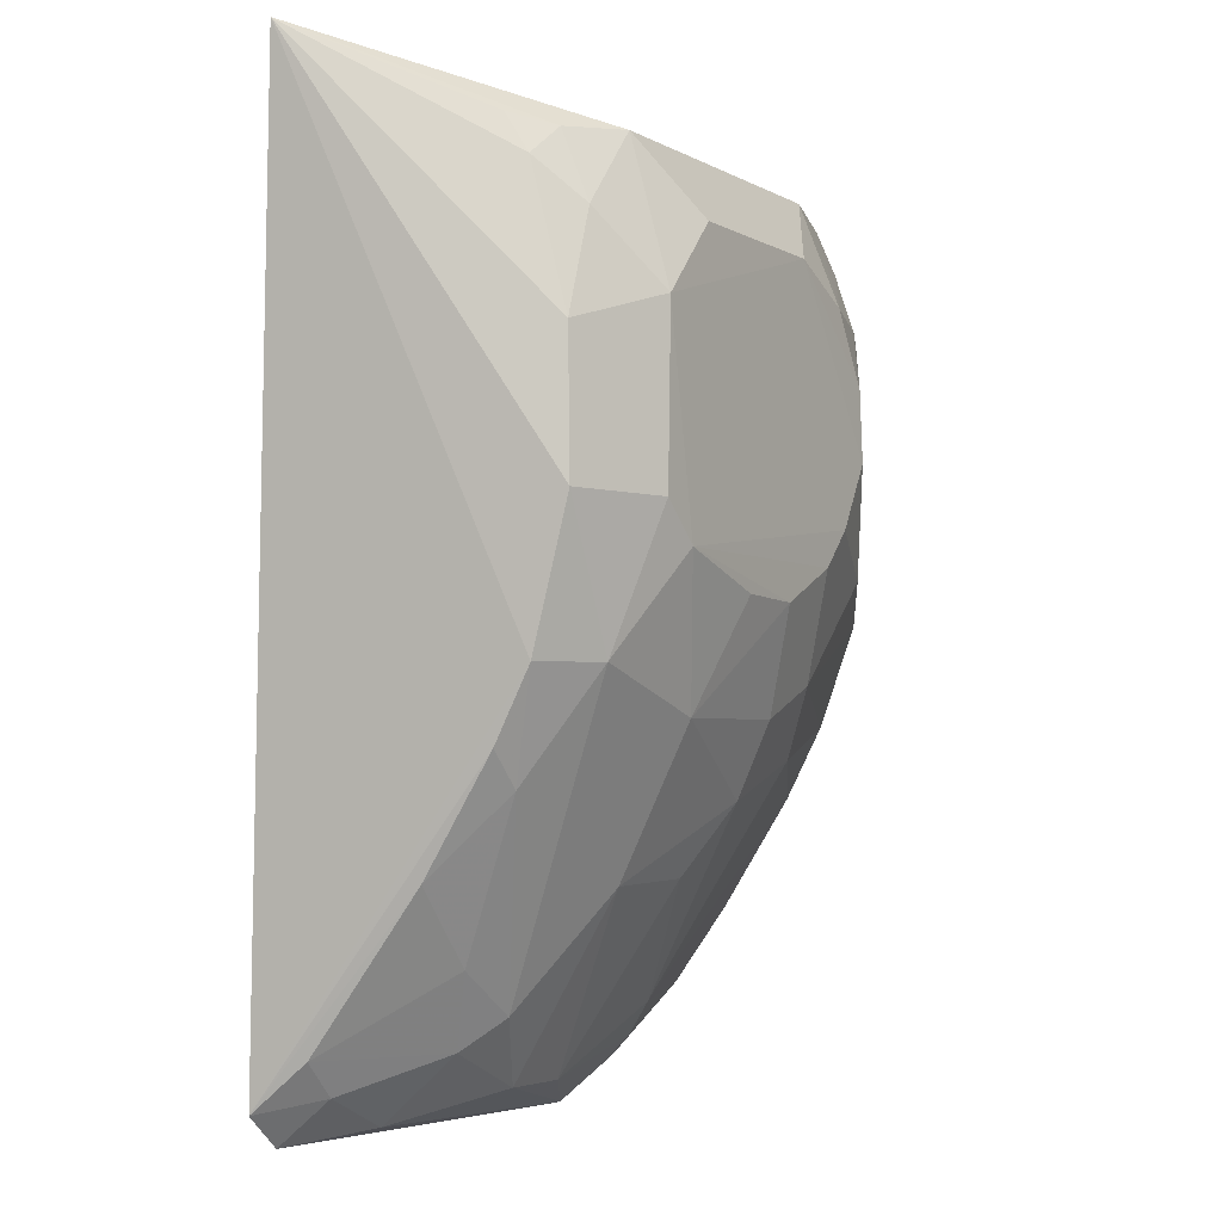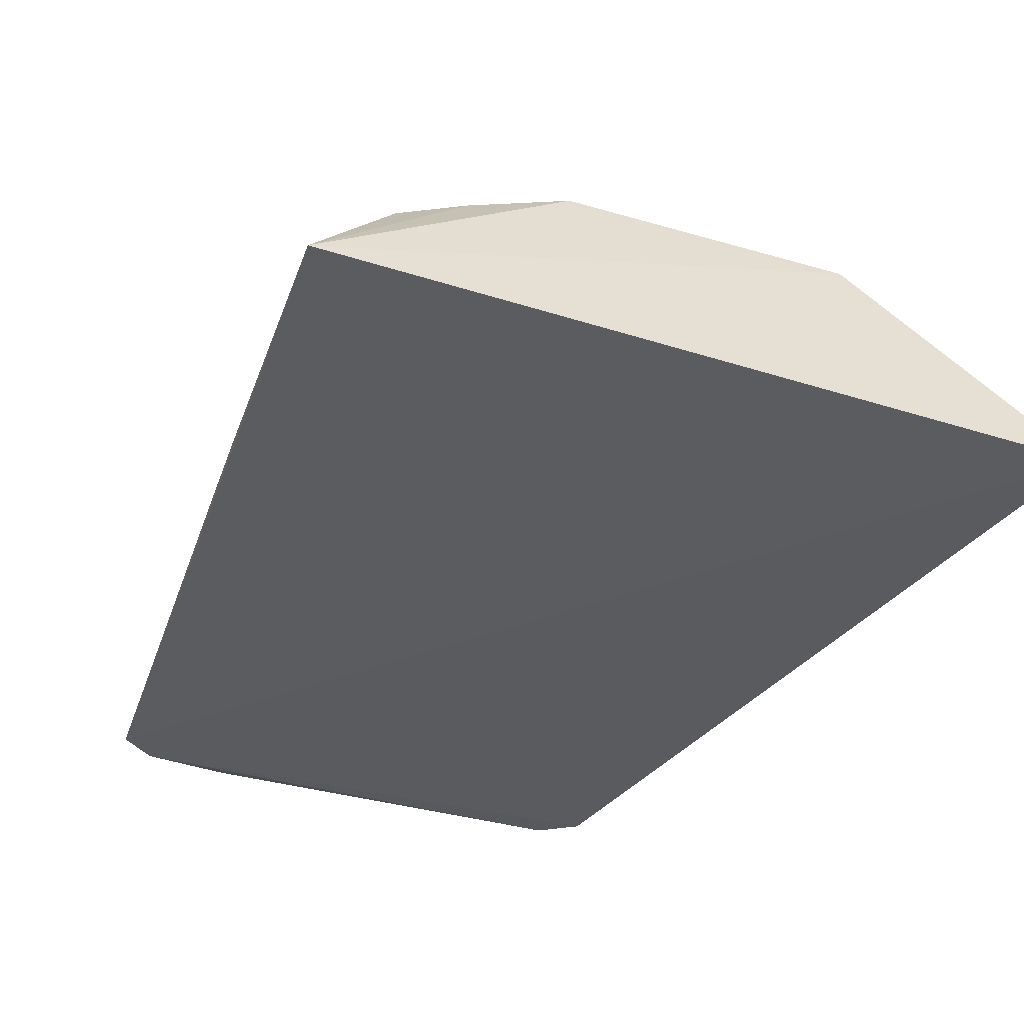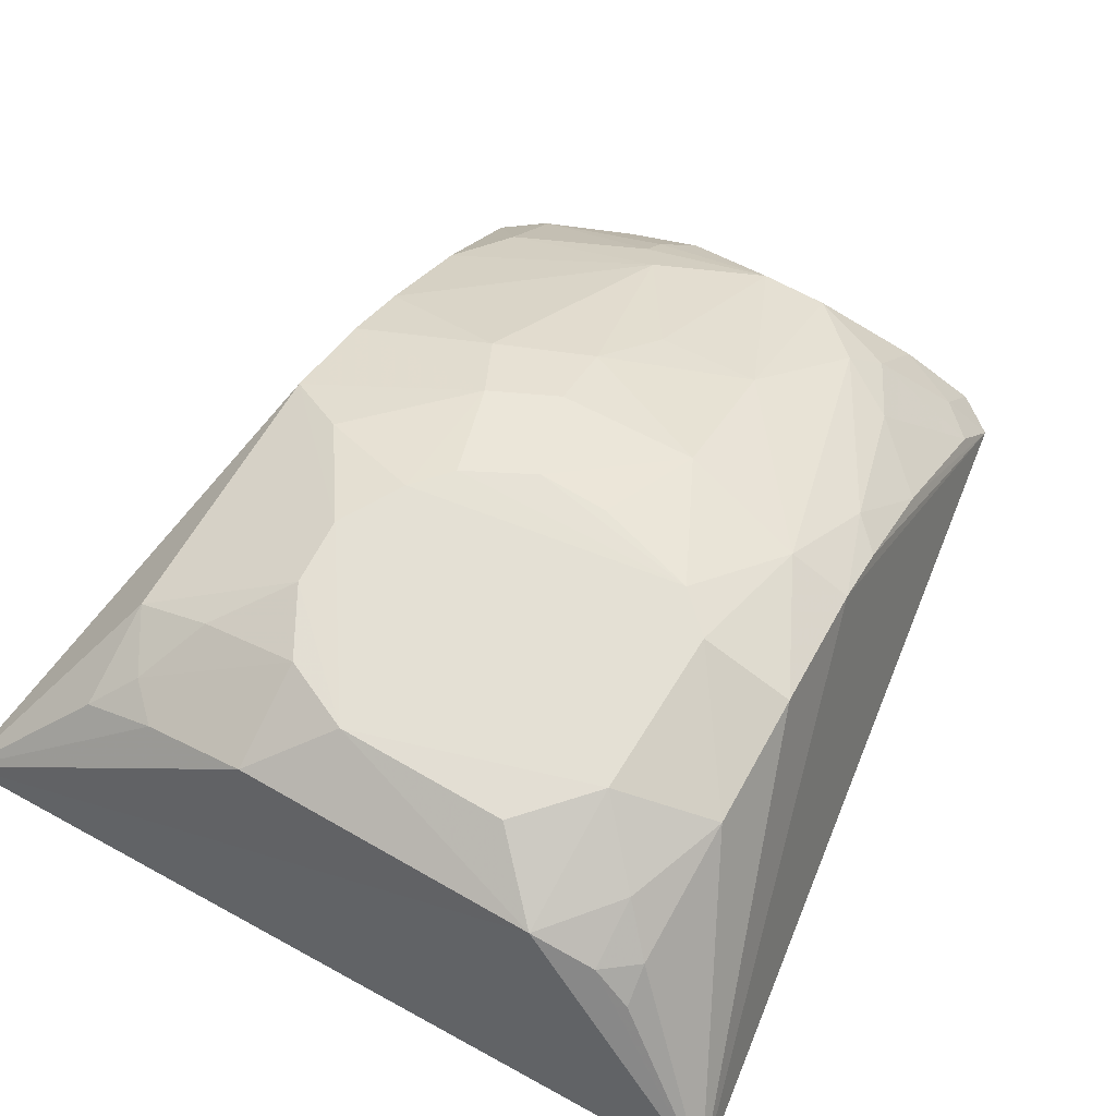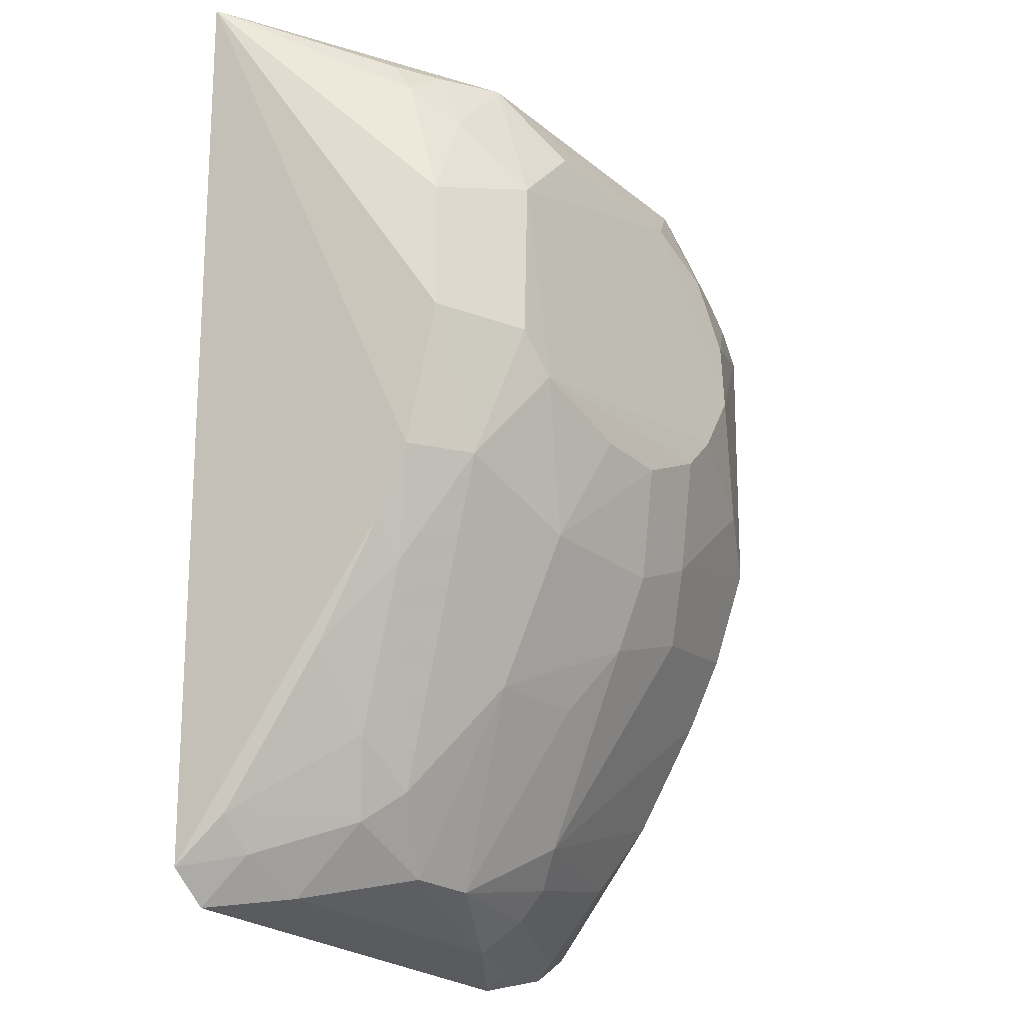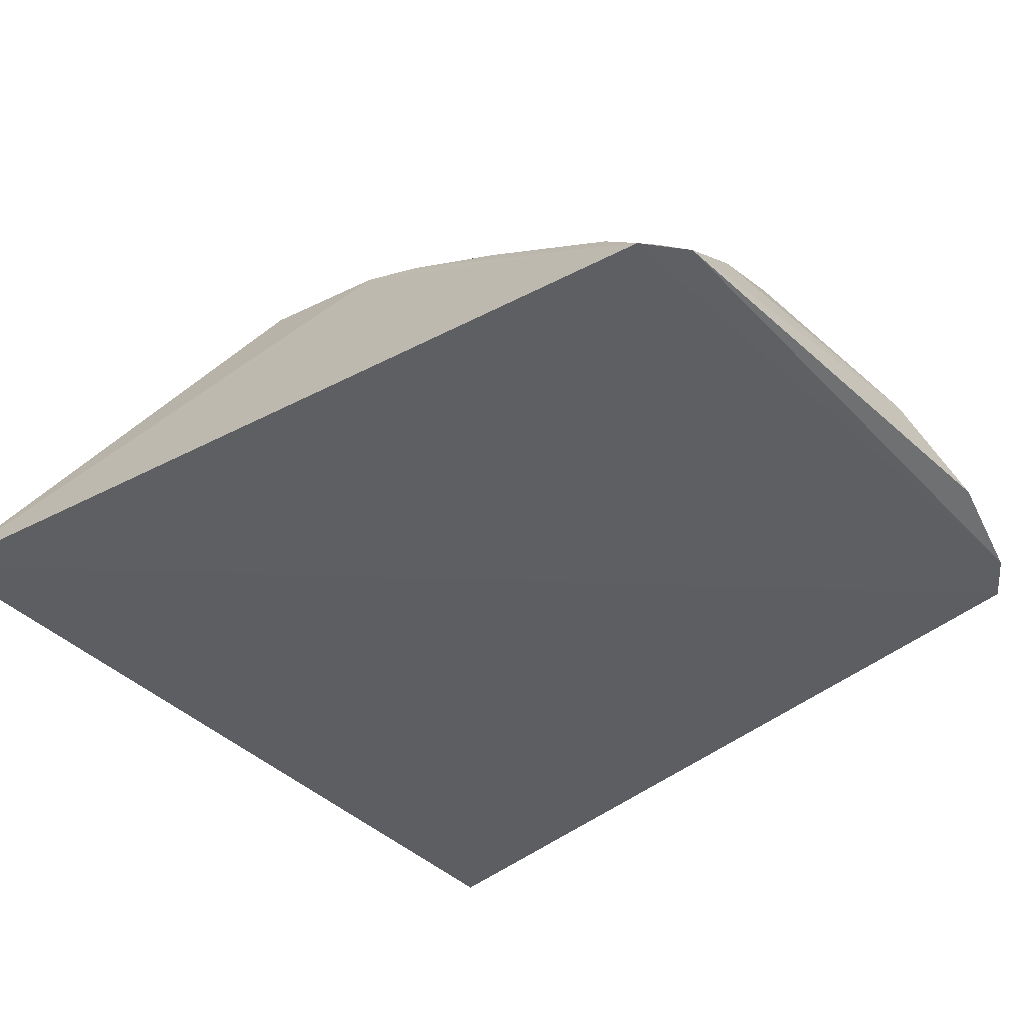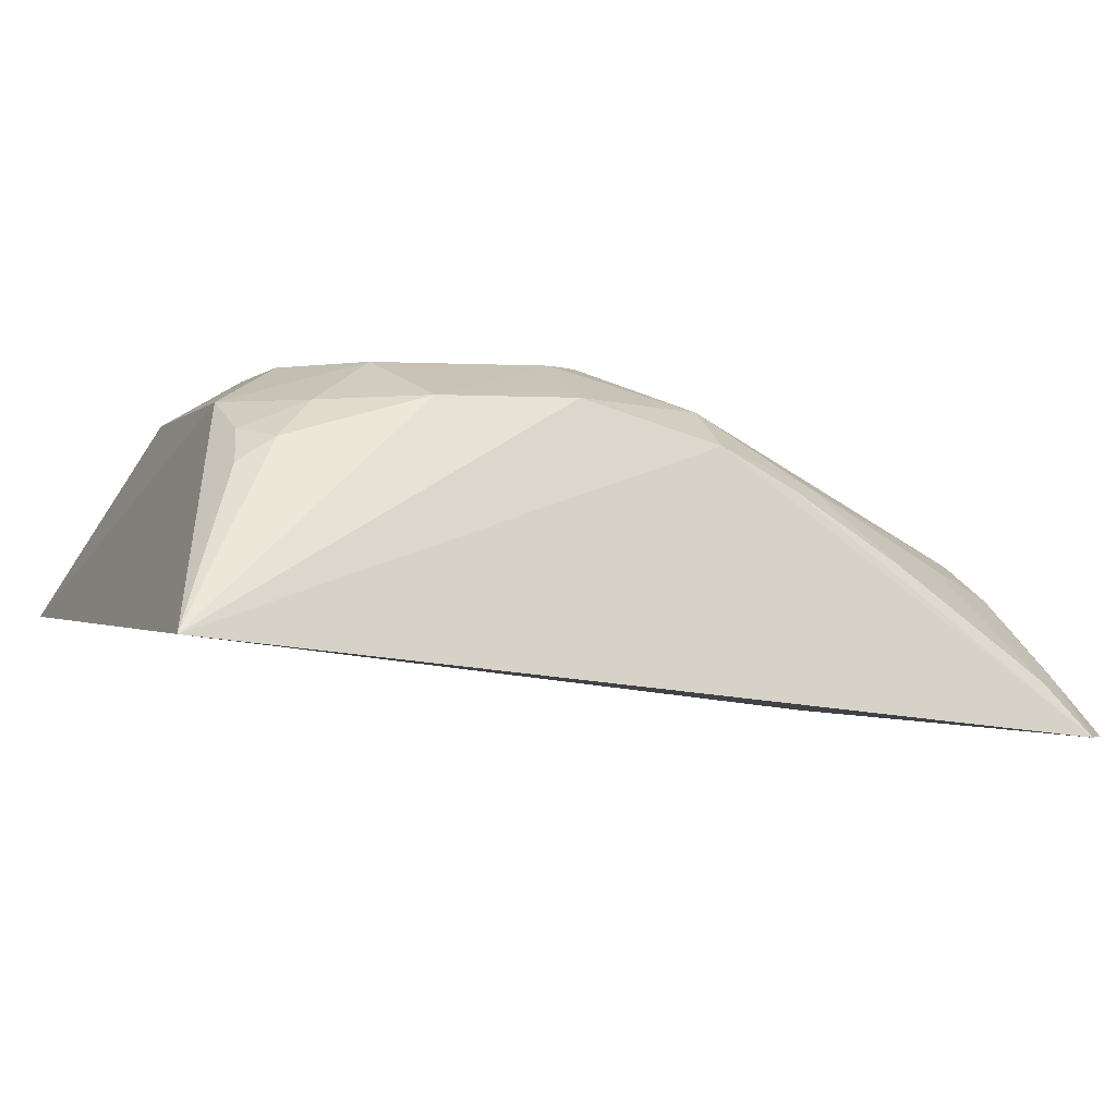
<metadata>
{"format":"obj","ext":"obj","renderer":"f3d","projection":"perspective","resolution":1024,"background":"white","views":[{"elev":-4.5,"azim":121.5,"up":"+Z"},{"elev":-28.1,"azim":-25.3,"up":"+Y"},{"elev":65.5,"azim":29.7,"up":"+Y"},{"elev":-26.1,"azim":129.0,"up":"+Z"},{"elev":-44.4,"azim":133.6,"up":"+Y"},{"elev":-0.8,"azim":71.7,"up":"+Y"}]}
</metadata>
<code>
v 0.1756 0.1467 -0.07696
v 0.1283 0.1043 -0.4383
v 0.1248 0.2304 -0.2313
v -0.04097 0.2443 -0.1482
v -0.1601 0.1493 -0.07197
v -0.02703 0.1692 -0.4055
v 0.08458 0.2287 -0.1057
v 0.1225 0.2141 -0.2872
v -0.1154 0.104 -0.4239
v 0.1254 0.2301 -0.1765
v -0.0404 0.2278 -0.1066
v 0.06838 0.1701 -0.4062
v 0.0005341 0.2447 -0.2608
v -0.02451 0.1319 -0.4446
v -0.1128 0.2135 -0.2613
v 0.1246 0.2144 -0.12
v 0.08494 0.2449 -0.163
v -0.01189 0.2446 -0.1344
v -0.1138 0.1997 -0.1071
v 0.1214 0.1704 -0.3596
v 0.07152 0.2456 -0.2469
v -0.01377 0.215 -0.3313
v -0.09453 0.1135 -0.4314
v 0.08358 0.1268 -0.4449
v 0.01561 0.1564 -0.4322
v -0.1117 0.199 -0.3011
v -0.05738 0.2453 -0.2045
v 0.1261 0.2053 -0.105
v 0.1098 0.2285 -0.1357
v 0.08726 0.2452 -0.2317
v 0.05776 0.2442 -0.1336
v -0.09832 0.2134 -0.1223
v -0.08379 0.213 -0.1079
v -0.1137 0.2148 -0.1482
v 0.1089 0.1995 -0.3288
v 0.1219 0.1991 -0.3149
v 0.1095 0.1247 -0.4329
v -0.04112 0.2299 -0.2885
v 0.04475 0.2293 -0.3032
v -0.03666 0.1554 -0.419
v -0.05922 0.1059 -0.4495
v 0.04336 0.1552 -0.433
v 0.04379 0.1995 -0.3614
v 0.001814 0.2 -0.3591
v -0.1102 0.1557 -0.3729
v -0.04193 0.2456 -0.2309
v -0.05638 0.2448 -0.1766
v 0.1105 0.2176 -0.1084
v 0.09759 0.2281 -0.2865
v -0.08266 0.2294 -0.1493
v 0.09365 0.1689 -0.3891
v 0.1238 0.1255 -0.4195
v 0.07954 0.1561 -0.4184
v 0.1126 0.1037 -0.4508
v -0.01296 0.2292 -0.3018
v -0.05397 0.2146 -0.3156
v 0.02962 0.2448 -0.2598
v -0.03579 0.1439 -0.4305
v -0.05849 0.1148 -0.4447
v -0.09951 0.1029 -0.4364
v -0.09586 0.1411 -0.4026
v -0.1109 0.1842 -0.3294
v -0.02821 0.2453 -0.2462
v -0.08555 0.2289 -0.2462
f 7 5 1
f 8 1 2
f 8 3 1
f 9 2 1
f 9 1 5
f 10 1 3
f 11 5 7
f 16 1 10
f 18 11 7
f 18 4 11
f 26 5 15
f 27 18 17
f 28 1 16
f 29 16 10
f 29 10 17
f 29 17 7
f 30 17 10
f 30 10 3
f 30 21 17
f 31 18 7
f 31 7 17
f 31 17 18
f 33 19 5
f 33 5 11
f 33 32 19
f 33 11 4
f 33 4 32
f 34 15 5
f 34 5 19
f 34 19 32
f 34 27 15
f 36 8 2
f 36 2 20
f 36 35 8
f 36 20 35
f 38 26 15
f 40 6 25
f 42 24 14
f 42 14 25
f 43 42 25
f 43 12 42
f 43 22 39
f 44 25 6
f 44 6 22
f 44 43 25
f 44 22 43
f 46 27 17
f 46 17 21
f 47 4 18
f 47 18 27
f 47 27 34
f 48 28 16
f 48 7 1
f 48 1 28
f 48 29 7
f 48 16 29
f 49 30 3
f 49 3 8
f 49 21 30
f 49 39 21
f 49 8 35
f 49 35 12
f 49 43 39
f 49 12 43
f 50 34 32
f 50 32 4
f 50 47 34
f 50 4 47
f 51 35 20
f 51 12 35
f 52 20 2
f 52 2 37
f 52 51 20
f 53 37 24
f 53 12 51
f 53 52 37
f 53 51 52
f 53 42 12
f 53 24 42
f 54 37 2
f 54 24 37
f 54 41 14
f 54 14 24
f 55 38 13
f 55 39 22
f 55 13 39
f 56 22 6
f 56 26 38
f 56 55 22
f 56 38 55
f 57 39 13
f 57 13 21
f 57 21 39
f 58 23 40
f 58 40 25
f 58 25 14
f 59 14 41
f 59 58 14
f 59 23 58
f 60 9 23
f 60 59 41
f 60 23 59
f 60 41 54
f 60 54 2
f 60 2 9
f 61 23 9
f 61 9 45
f 61 40 23
f 61 45 6
f 61 6 40
f 62 45 9
f 62 26 56
f 62 56 6
f 62 6 45
f 62 9 5
f 62 5 26
f 63 46 21
f 63 21 13
f 63 13 38
f 63 38 46
f 64 46 38
f 64 38 15
f 64 15 27
f 64 27 46

</code>
